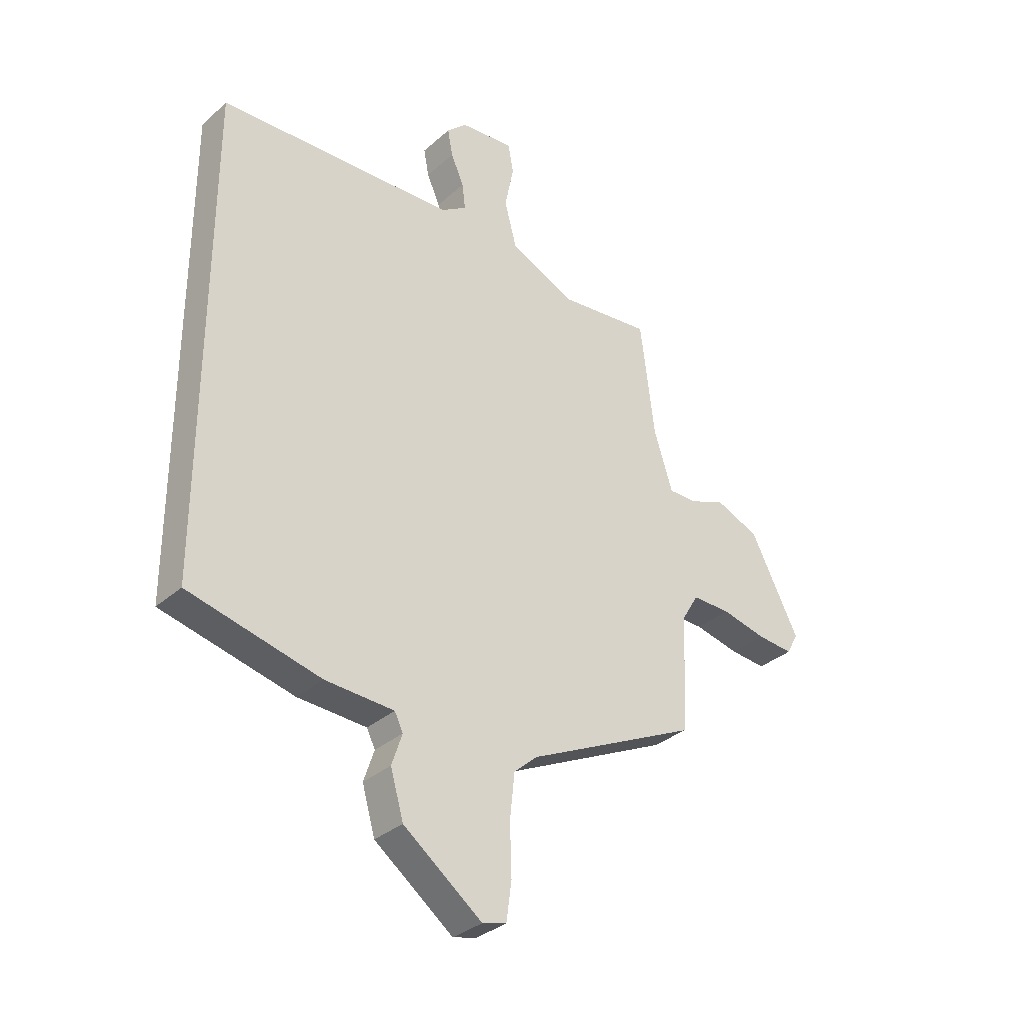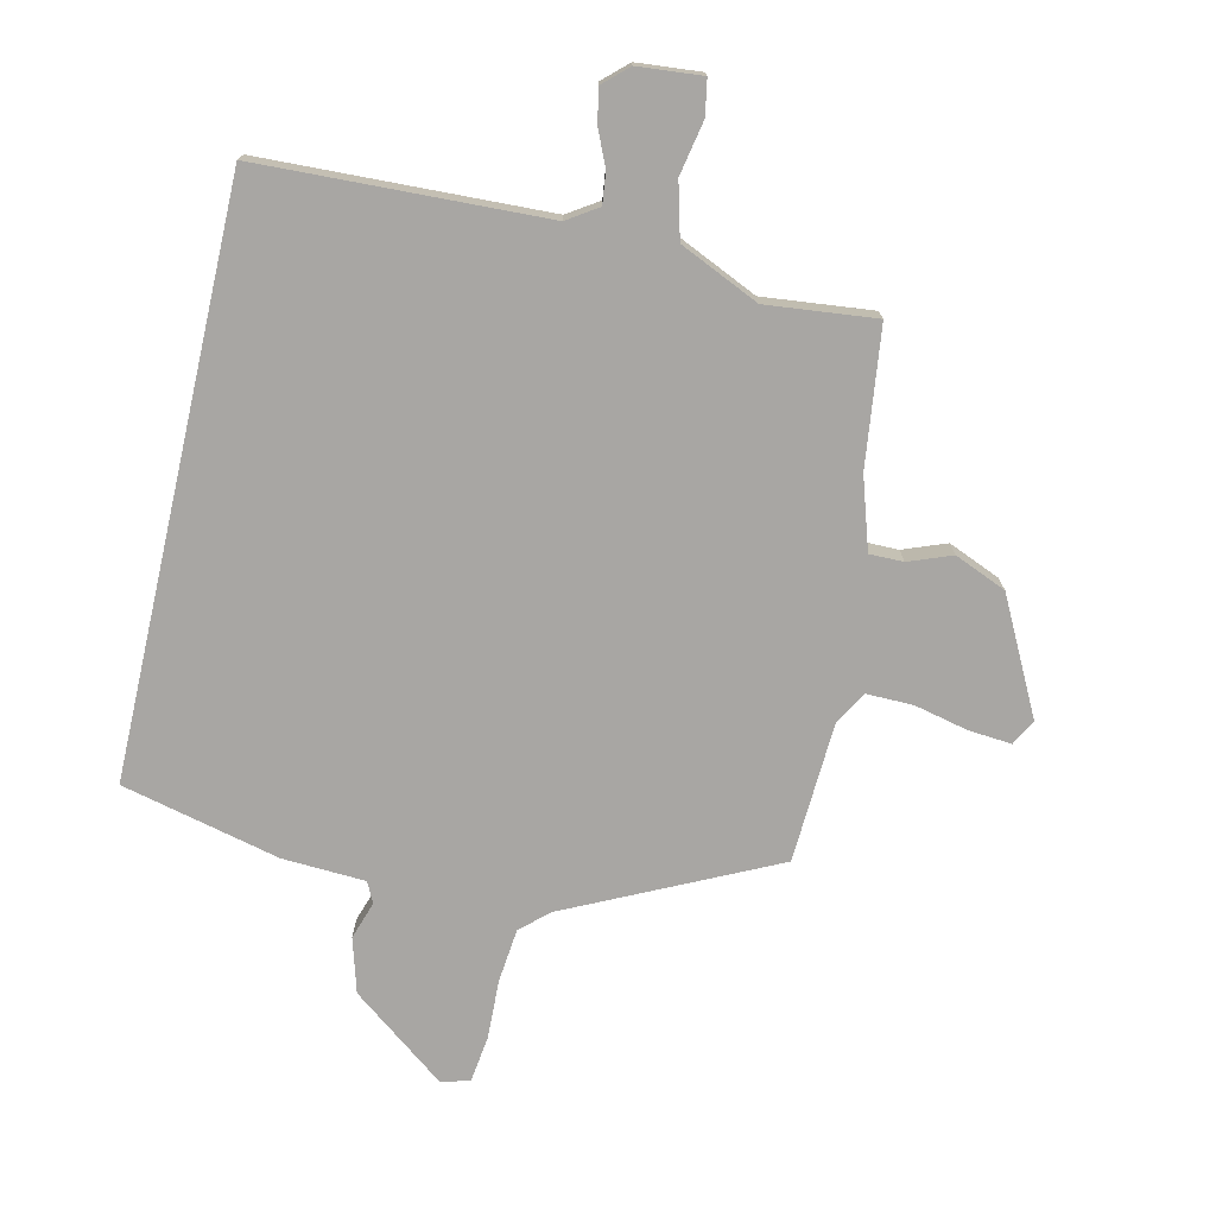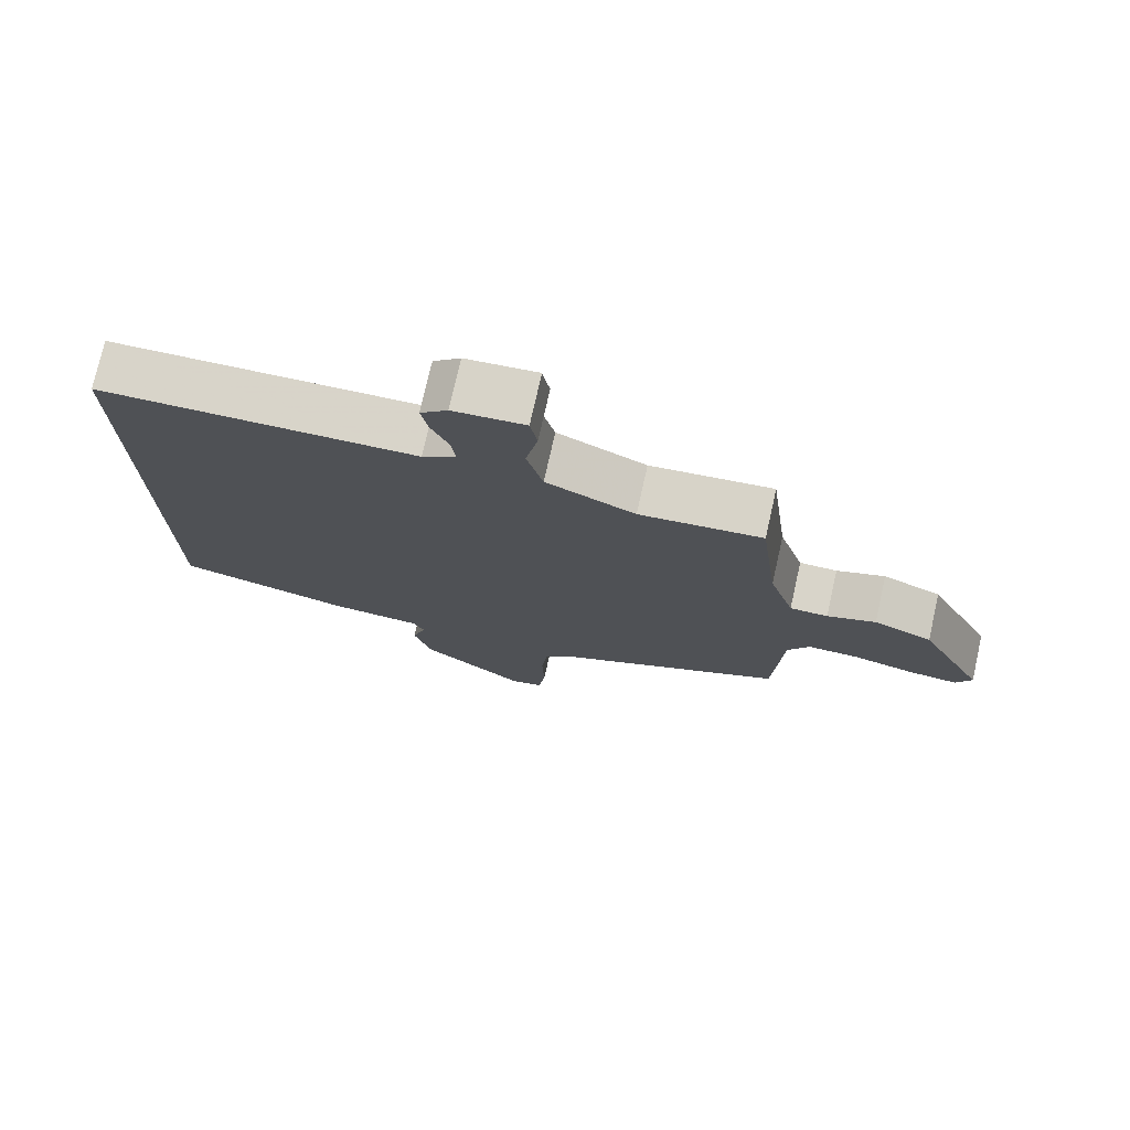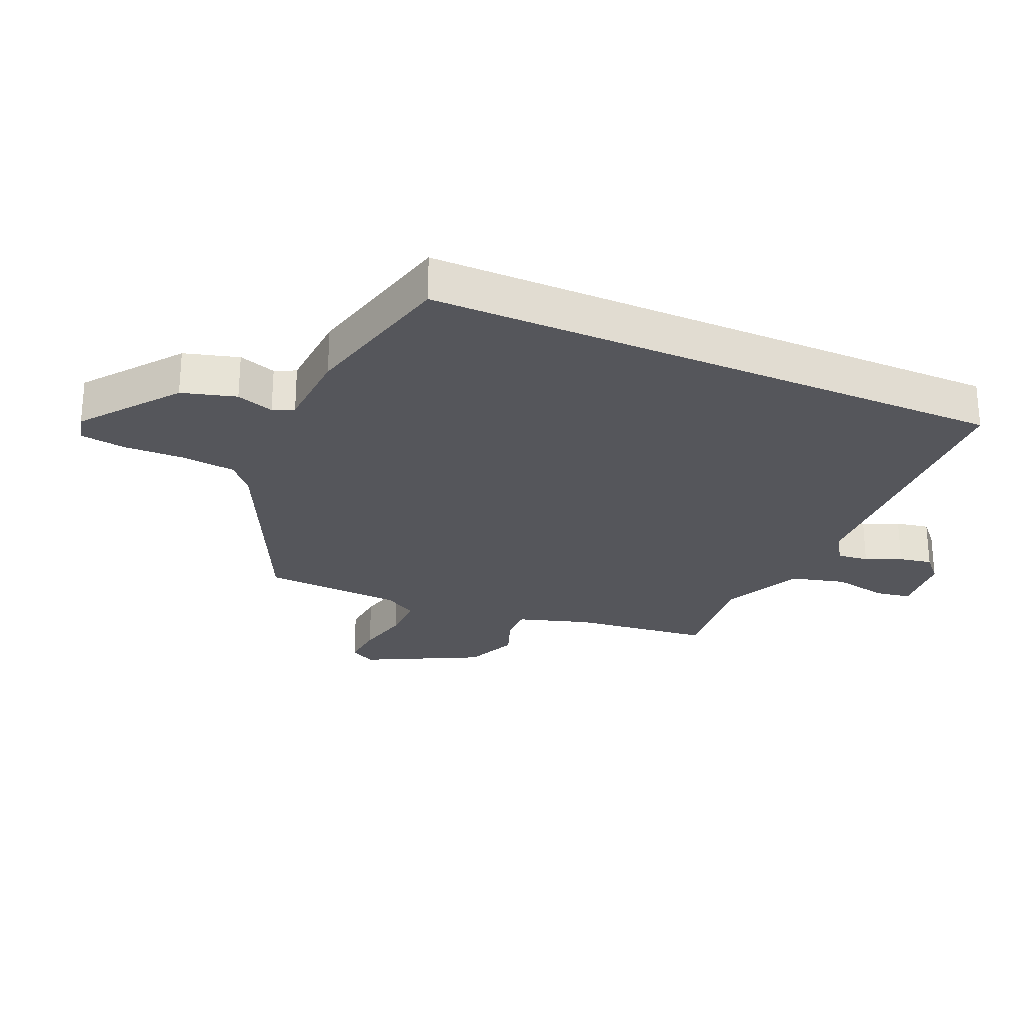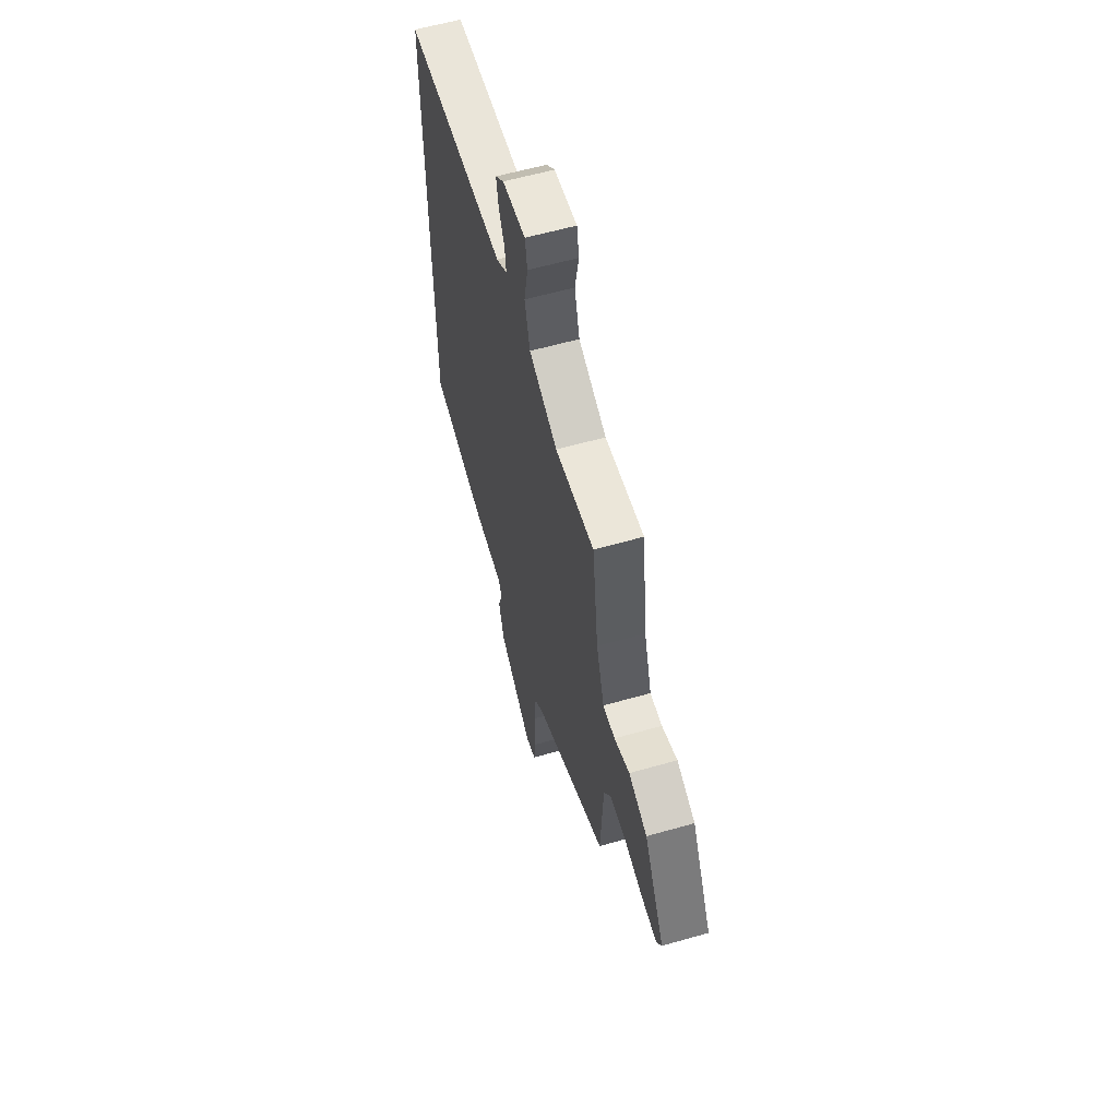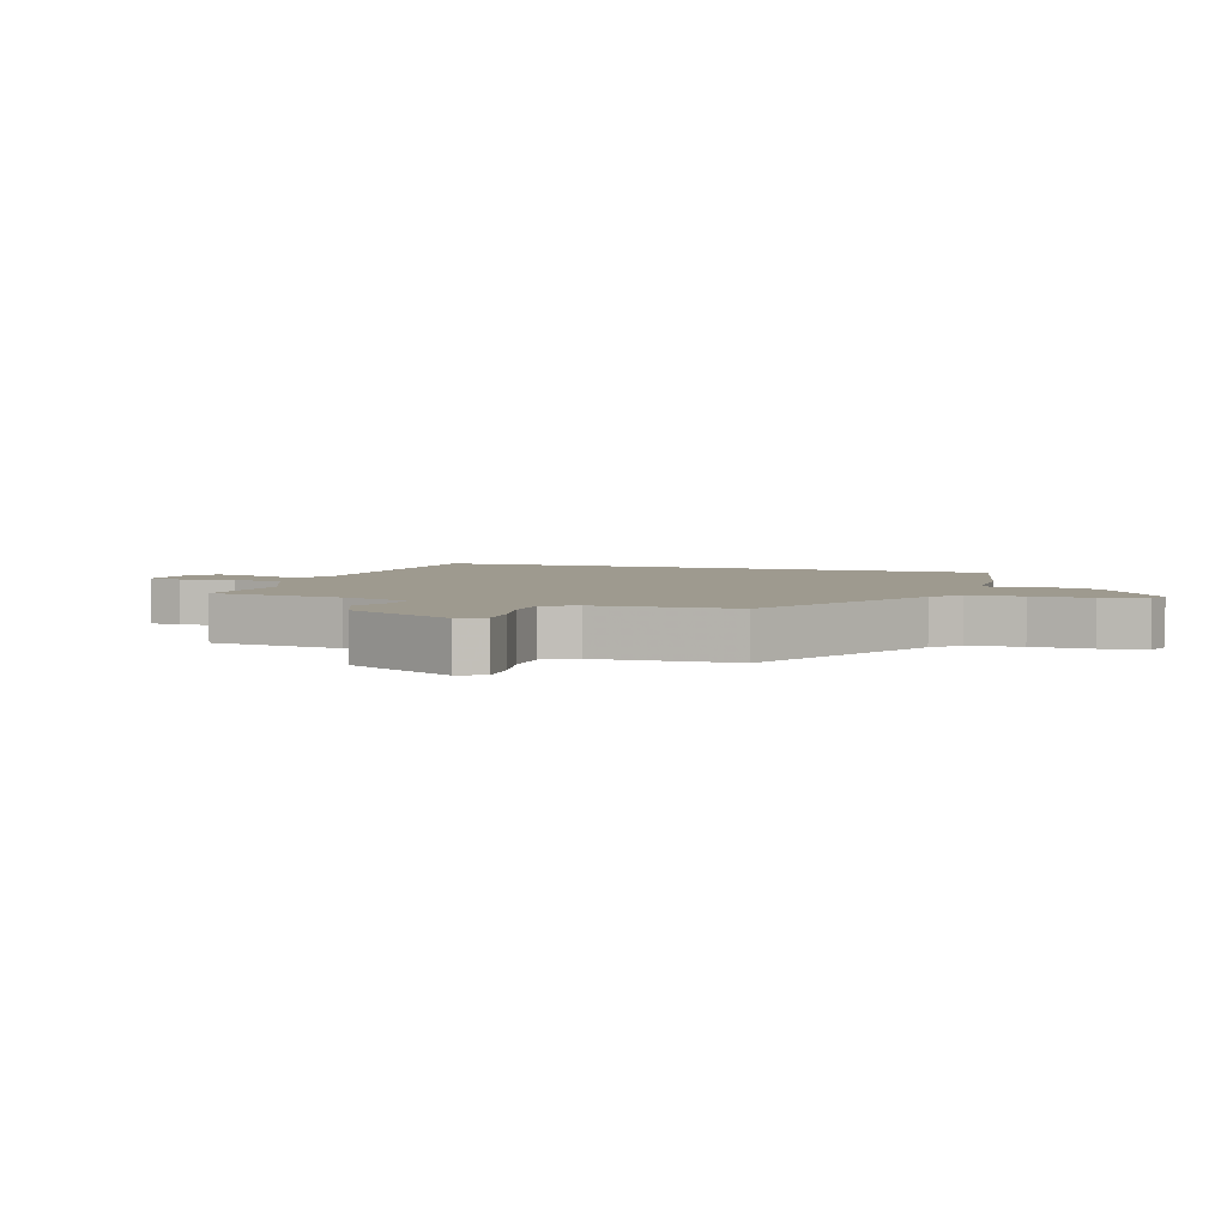
<metadata>
{"format":"obj","ext":"obj","renderer":"f3d","projection":"perspective","resolution":1024,"background":"white","views":[{"elev":-33.0,"azim":-39.7,"up":"+Z"},{"elev":-74.3,"azim":-12.8,"up":"+Y"},{"elev":75.3,"azim":12.7,"up":"+Z"},{"elev":-26.3,"azim":-113.7,"up":"+Y"},{"elev":59.8,"azim":73.7,"up":"+Z"},{"elev":3.8,"azim":109.6,"up":"+Y"}]}
</metadata>
<code>
v -0.5 0.07 -0.421
v -0.5 0.07 0.514
v -0.044 0.07 0.531
v 0.005 0.07 0.563
v -0.001 0.07 0.613
v -0.026 0.07 0.67
v -0.036 0.07 0.723
v 0.003 0.07 0.759
v 0.106 0.07 0.768
v 0.116 0.07 0.712
v 0.099 0.07 0.625
v 0.122 0.07 0.537
v 0.249 0.07 0.479
v 0.424 0.07 0.497
v 0.451 0.07 0.277
v 0.487 0.07 0.163
v 0.541 0.07 0.163
v 0.61 0.07 0.189
v 0.693 0.07 0.154
v 0.786 0.07 -0.028
v 0.764 0.07 -0.069
v 0.695 0.07 -0.063
v 0.609 0.07 -0.043
v 0.535 0.07 -0.042
v 0.504 0.07 -0.094
v 0.492 0.07 -0.319
v 0.164 0.07 -0.476
v 0.119 0.07 -0.516
v 0.11 0.07 -0.602
v 0.113 0.07 -0.699
v 0.103 0.07 -0.772
v 0.057 0.07 -0.784
v -0.094 0.07 -0.669
v -0.119 0.07 -0.582
v -0.099 0.07 -0.522
v -0.115 0.07 -0.489
v -0.247 0.07 -0.482
v -0.5 0 -0.421
v -0.5 0 0.514
v -0.044 0 0.531
v 0.005 0 0.563
v -0.001 0 0.613
v -0.026 0 0.67
v -0.036 0 0.723
v 0.003 0 0.759
v 0.106 0 0.768
v 0.116 0 0.712
v 0.099 0 0.625
v 0.122 0 0.537
v 0.249 0 0.479
v 0.424 0 0.497
v 0.451 0 0.277
v 0.487 0 0.163
v 0.541 0 0.163
v 0.61 0 0.189
v 0.693 0 0.154
v 0.786 0 -0.028
v 0.764 0 -0.069
v 0.695 0 -0.063
v 0.609 0 -0.043
v 0.535 0 -0.042
v 0.504 0 -0.094
v 0.492 0 -0.319
v 0.164 0 -0.476
v 0.119 0 -0.516
v 0.11 0 -0.602
v 0.113 0 -0.699
v 0.103 0 -0.772
v 0.057 0 -0.784
v -0.094 0 -0.669
v -0.119 0 -0.582
v -0.099 0 -0.522
v -0.115 0 -0.489
v -0.247 0 -0.482
f 1 2 3
f 37 1 3
f 36 37 3
f 35 36 3 4
f 33 34 35
f 32 33 35
f 31 32 35
f 30 31 35
f 29 30 35
f 28 29 35 4
f 27 28 4
f 27 4 5
f 26 27 5
f 25 26 5
f 5 6 7
f 25 5 7
f 24 25 7
f 23 24 7
f 21 22 23
f 20 21 23
f 19 20 23
f 18 19 23
f 17 18 23
f 16 17 23
f 13 14 15
f 12 13 15 16
f 9 10 11
f 8 9 11
f 7 8 11
f 7 11 12
f 23 7 12
f 12 16 23
f 40 39 38
f 40 38 74
f 40 74 73
f 41 40 73 72
f 72 71 70
f 72 70 69
f 72 69 68
f 72 68 67
f 72 67 66
f 41 72 66 65
f 41 65 64
f 42 41 64
f 42 64 63
f 42 63 62
f 44 43 42
f 44 42 62
f 44 62 61
f 44 61 60
f 60 59 58
f 60 58 57
f 60 57 56
f 60 56 55
f 60 55 54
f 60 54 53
f 52 51 50
f 53 52 50 49
f 48 47 46
f 48 46 45
f 48 45 44
f 49 48 44
f 49 44 60
f 60 53 49
f 1 38 39 2
f 2 39 40 3
f 3 40 41 4
f 4 41 42 5
f 5 42 43 6
f 6 43 44 7
f 7 44 45 8
f 8 45 46 9
f 9 46 47 10
f 10 47 48 11
f 11 48 49 12
f 12 49 50 13
f 13 50 51 14
f 14 51 52 15
f 15 52 53 16
f 16 53 54 17
f 17 54 55 18
f 18 55 56 19
f 19 56 57 20
f 20 57 58 21
f 21 58 59 22
f 22 59 60 23
f 23 60 61 24
f 24 61 62 25
f 25 62 63 26
f 26 63 64 27
f 27 64 65 28
f 28 65 66 29
f 29 66 67 30
f 30 67 68 31
f 31 68 69 32
f 32 69 70 33
f 33 70 71 34
f 34 71 72 35
f 35 72 73 36
f 36 73 74 37
f 37 74 38 1

</code>
